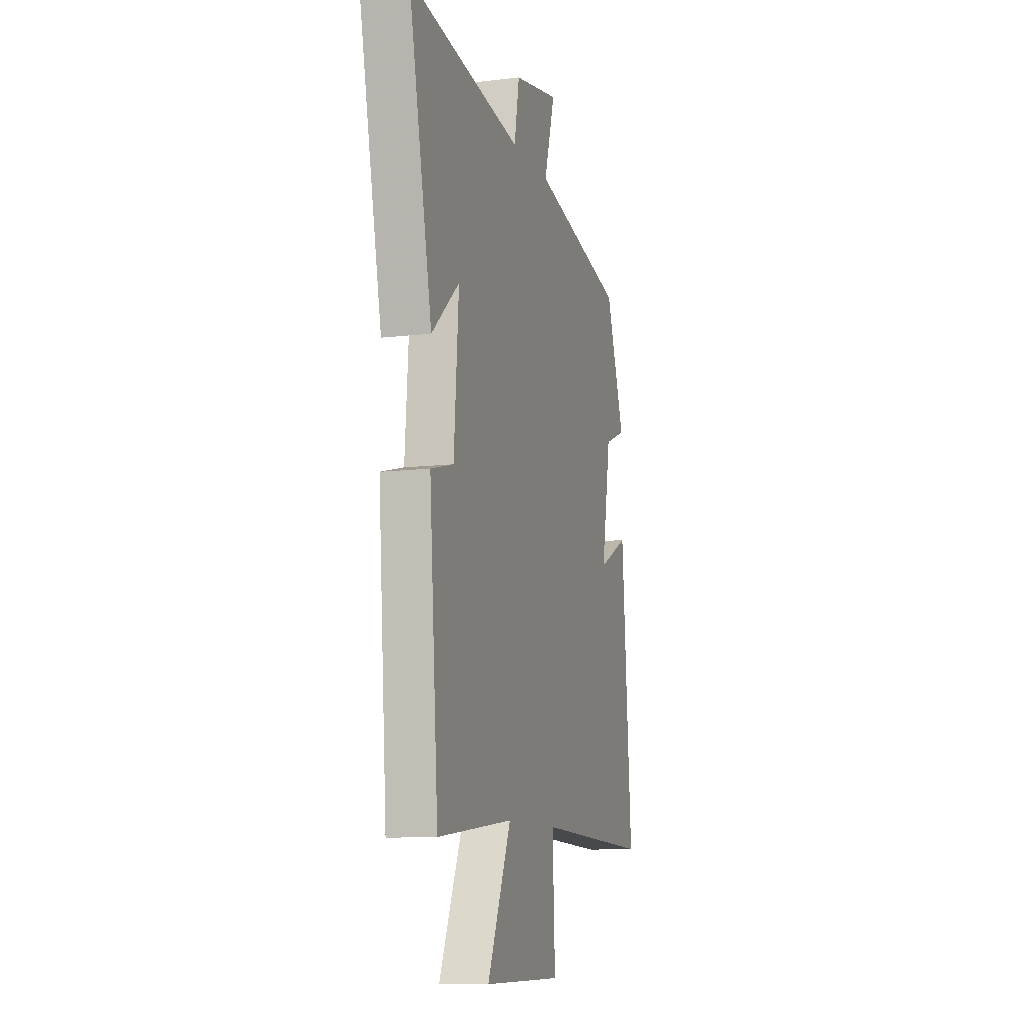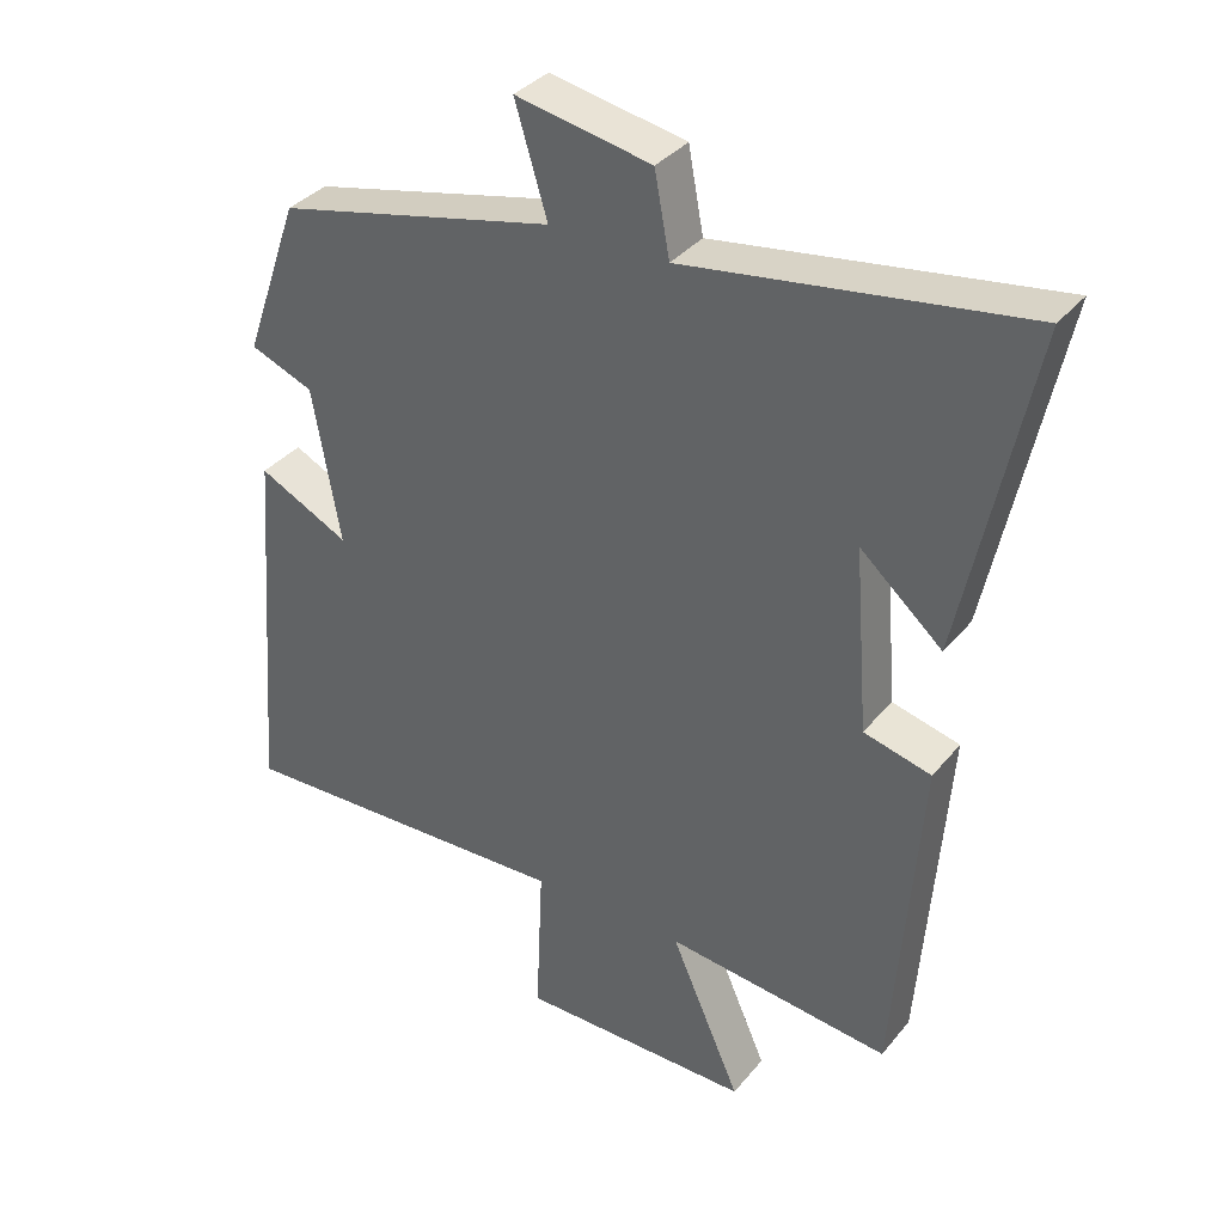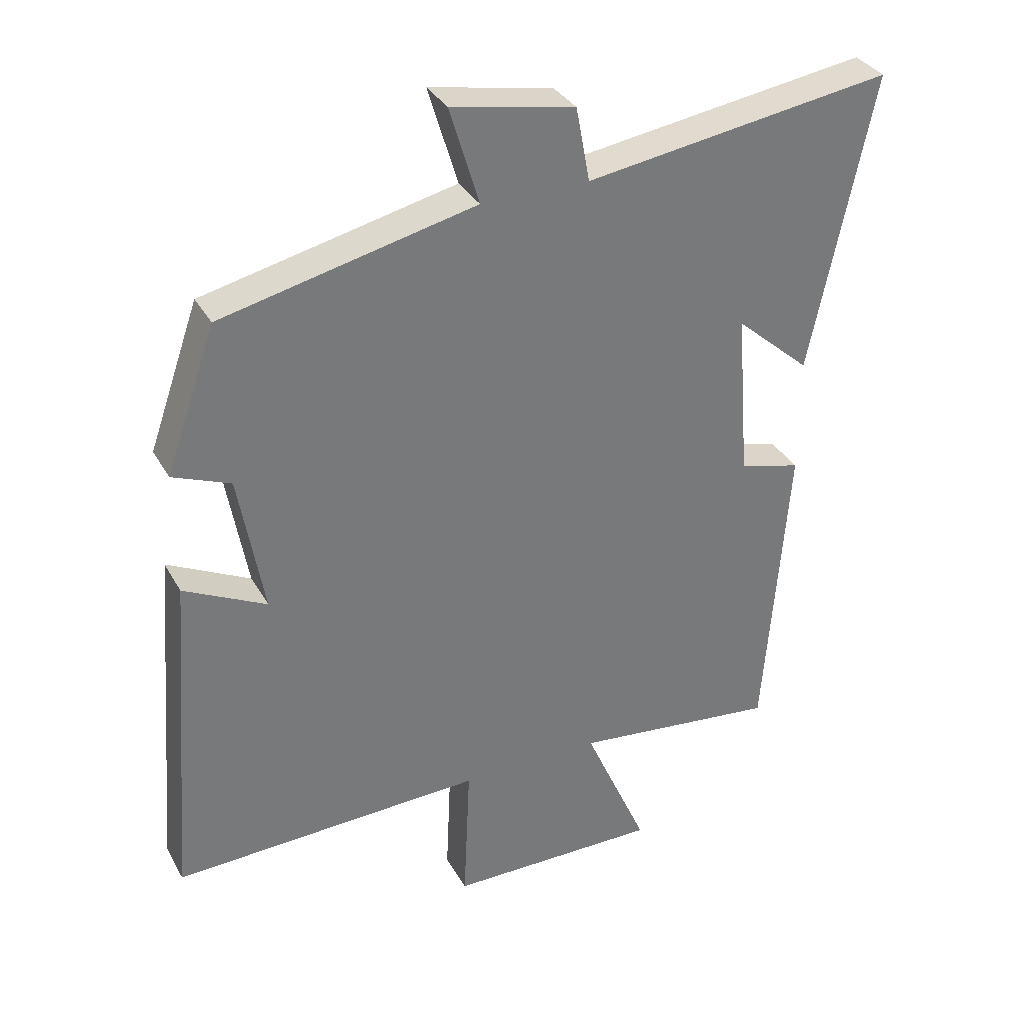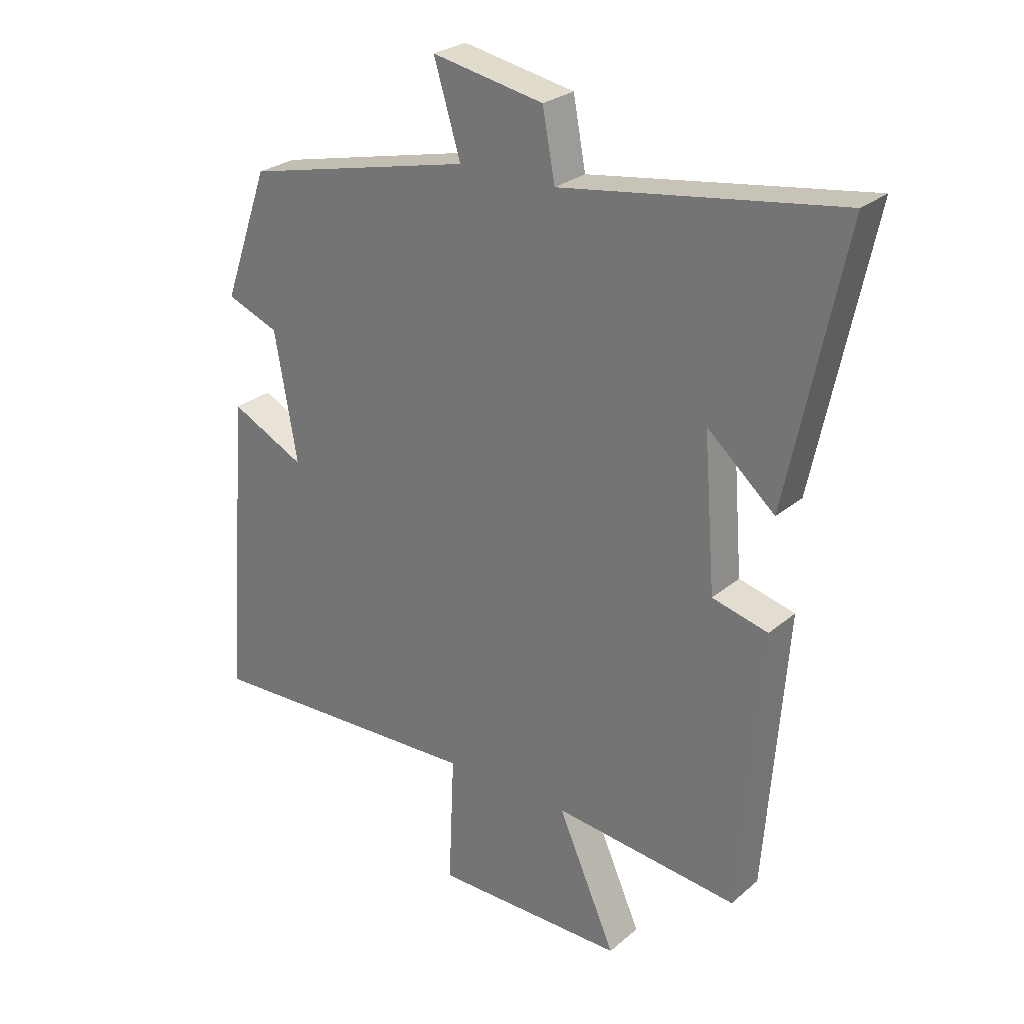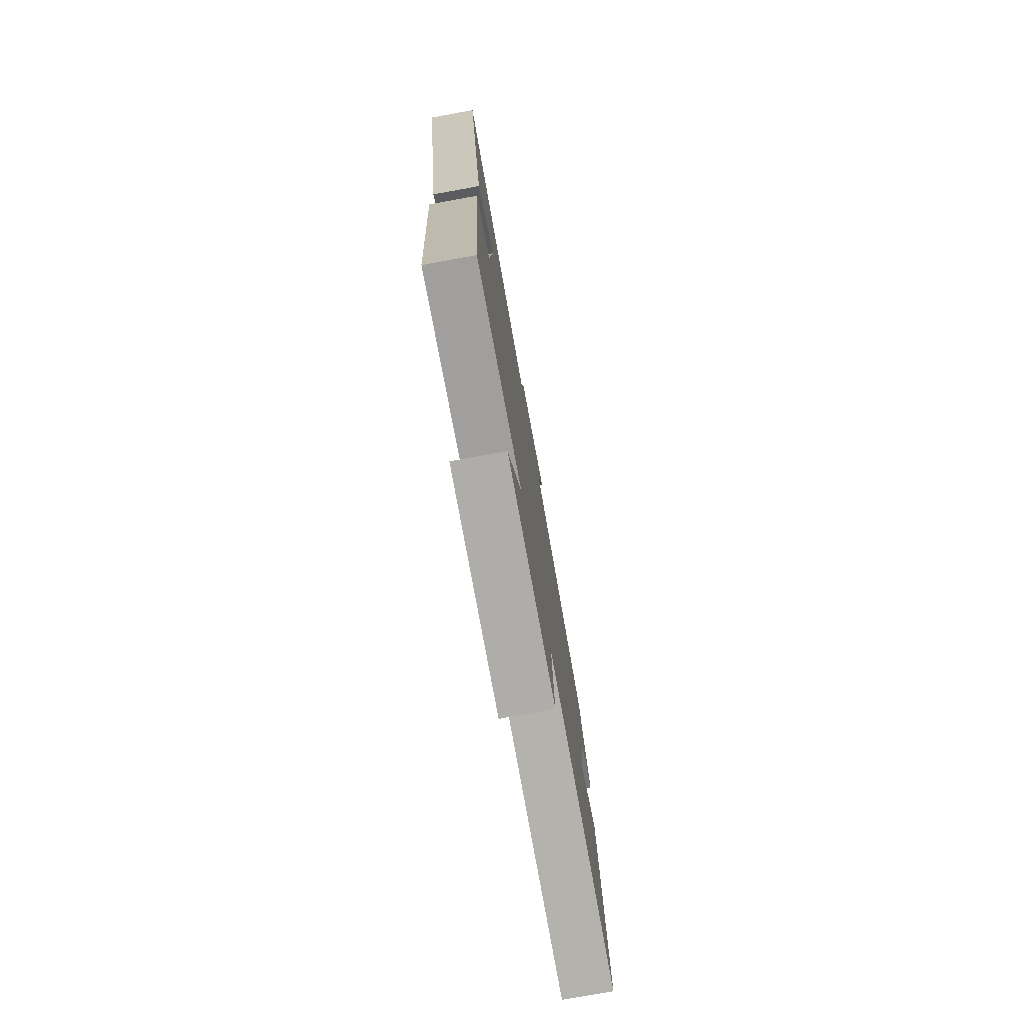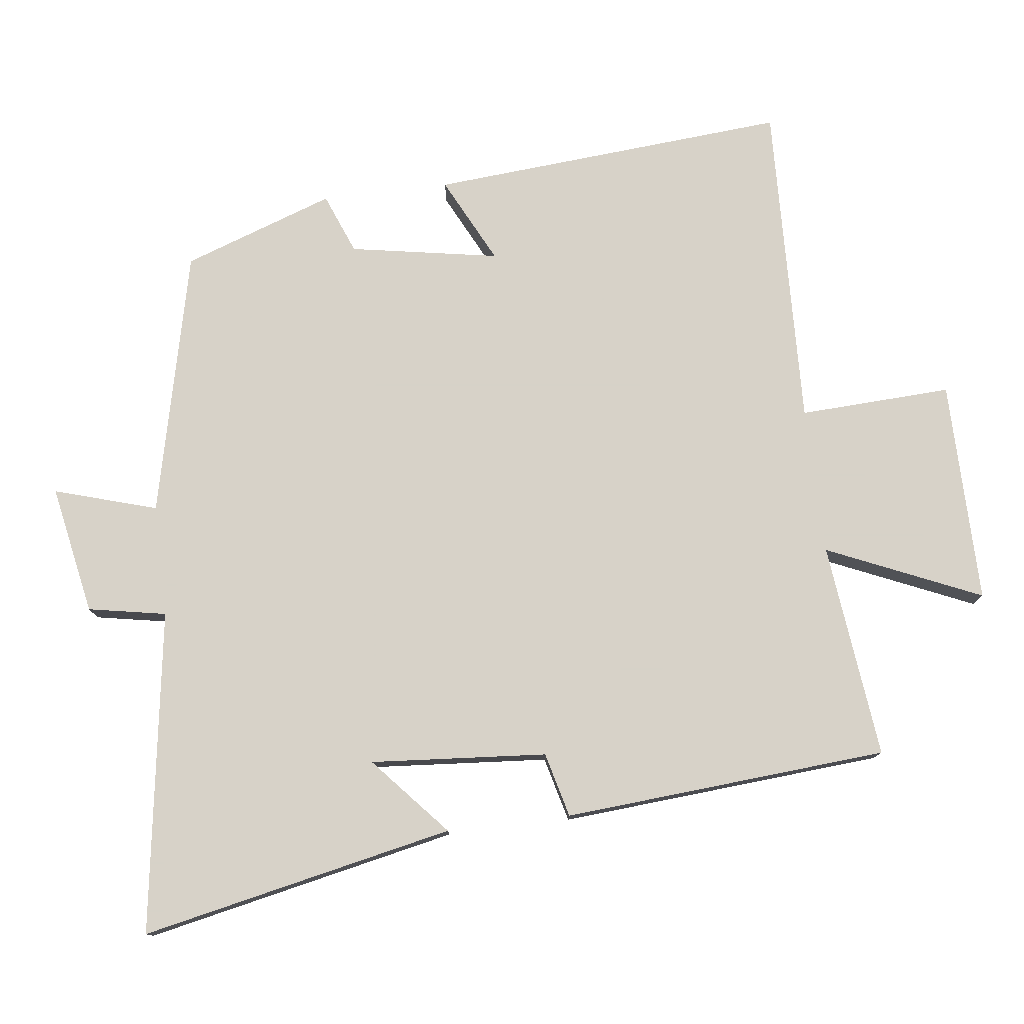
<metadata>
{"format":"obj","ext":"obj","renderer":"f3d","projection":"perspective","resolution":1024,"background":"white","views":[{"elev":-10.3,"azim":107.1,"up":"+Z"},{"elev":35.5,"azim":33.7,"up":"+Z"},{"elev":33.8,"azim":-25.4,"up":"+Z"},{"elev":26.7,"azim":37.7,"up":"+Z"},{"elev":-77.6,"azim":100.3,"up":"+Z"},{"elev":77.4,"azim":83.0,"up":"+Y"}]}
</metadata>
<code>
v 0.464 0.07 -0.535
v 0.151 0.07 -0.5
v 0.249 0.07 -0.723
v -0.075 0.07 -0.721
v -0.065 0.07 -0.5
v -0.541 0.07 -0.517
v -0.5 0.07 0.004
v -0.374 0.07 -0.059
v -0.412 0.07 0.157
v -0.5 0.07 0.192
v -0.423 0.07 0.411
v -0.037 0.07 0.5
v -0.082 0.07 0.649
v 0.106 0.07 0.613
v 0.127 0.07 0.5
v 0.595 0.07 0.57
v 0.5 0.07 0.116
v 0.386 0.07 0.216
v 0.406 0.07 -0.04
v 0.5 0.07 -0.064
v 0.464 0 -0.535
v 0.151 0 -0.5
v 0.249 0 -0.723
v -0.075 0 -0.721
v -0.065 0 -0.5
v -0.541 0 -0.517
v -0.5 0 0.004
v -0.374 0 -0.059
v -0.412 0 0.157
v -0.5 0 0.192
v -0.423 0 0.411
v -0.037 0 0.5
v -0.082 0 0.649
v 0.106 0 0.613
v 0.127 0 0.5
v 0.595 0 0.57
v 0.5 0 0.116
v 0.386 0 0.216
v 0.406 0 -0.04
v 0.5 0 -0.064
f 19 20 1 2
f 18 19 2
f 15 16 17 18
f 15 18 2
f 12 13 14 15
f 11 12 15
f 10 11 15
f 9 10 15
f 8 9 15 2
f 5 6 7 8
f 5 8 2 3
f 3 4 5
f 22 21 40 39
f 22 39 38
f 38 37 36 35
f 22 38 35
f 35 34 33 32
f 35 32 31
f 35 31 30
f 35 30 29
f 22 35 29 28
f 28 27 26 25
f 23 22 28 25
f 25 24 23
f 1 21 22 2
f 2 22 23 3
f 3 23 24 4
f 4 24 25 5
f 5 25 26 6
f 6 26 27 7
f 7 27 28 8
f 8 28 29 9
f 9 29 30 10
f 10 30 31 11
f 11 31 32 12
f 12 32 33 13
f 13 33 34 14
f 14 34 35 15
f 15 35 36 16
f 16 36 37 17
f 17 37 38 18
f 18 38 39 19
f 19 39 40 20
f 20 40 21 1

</code>
